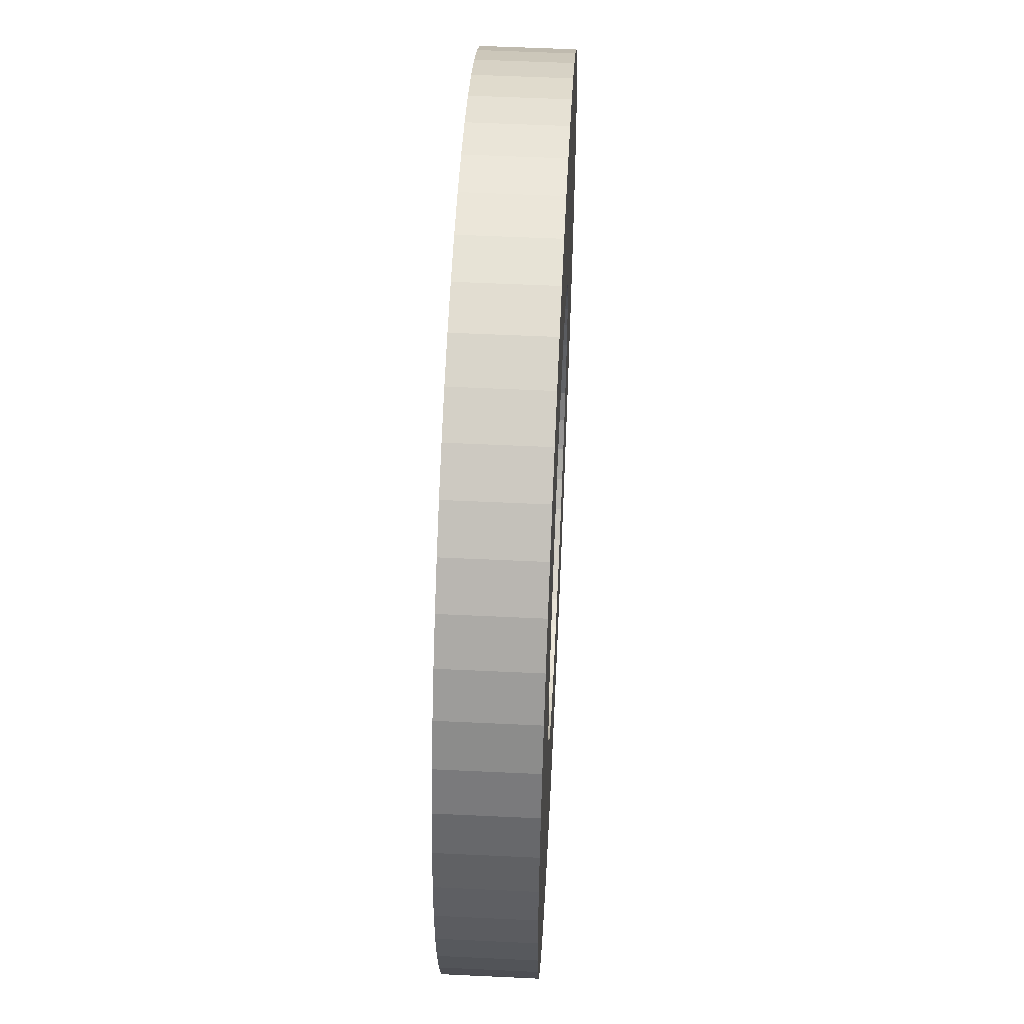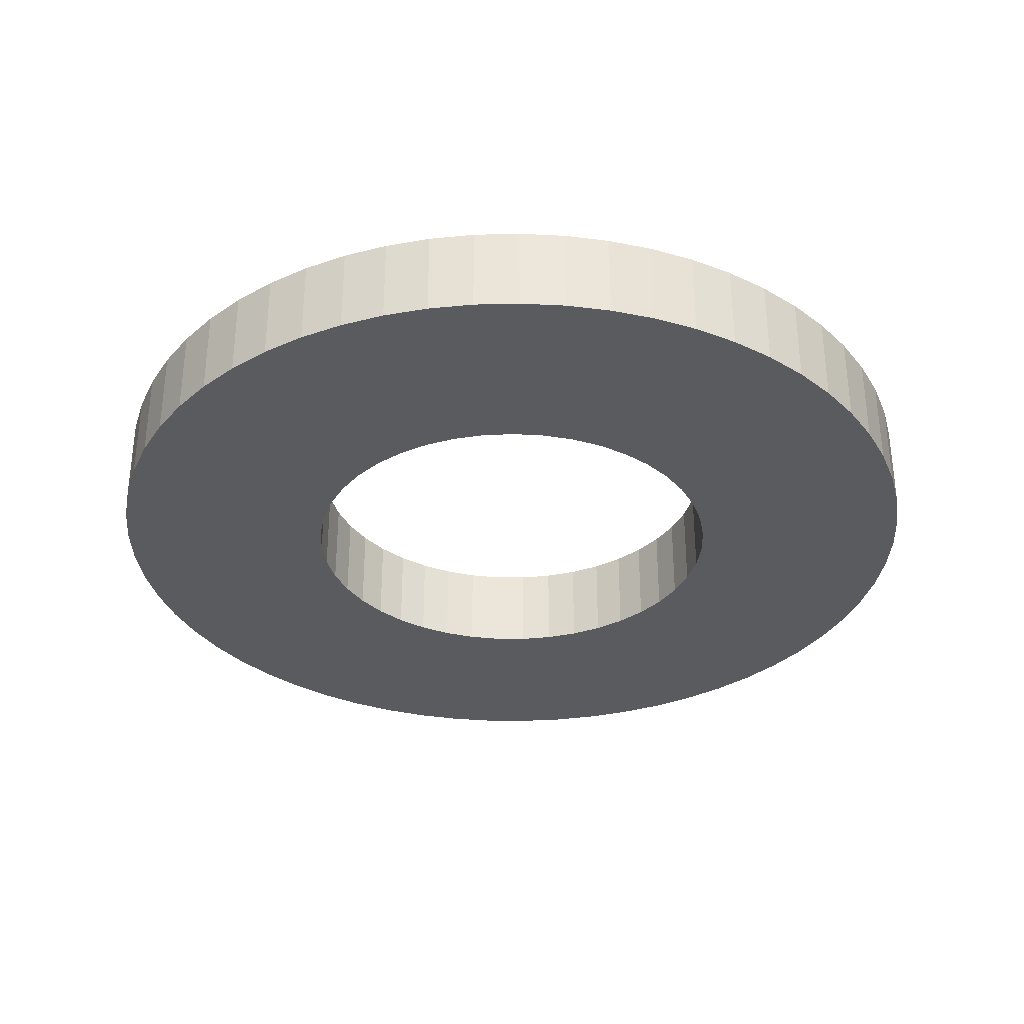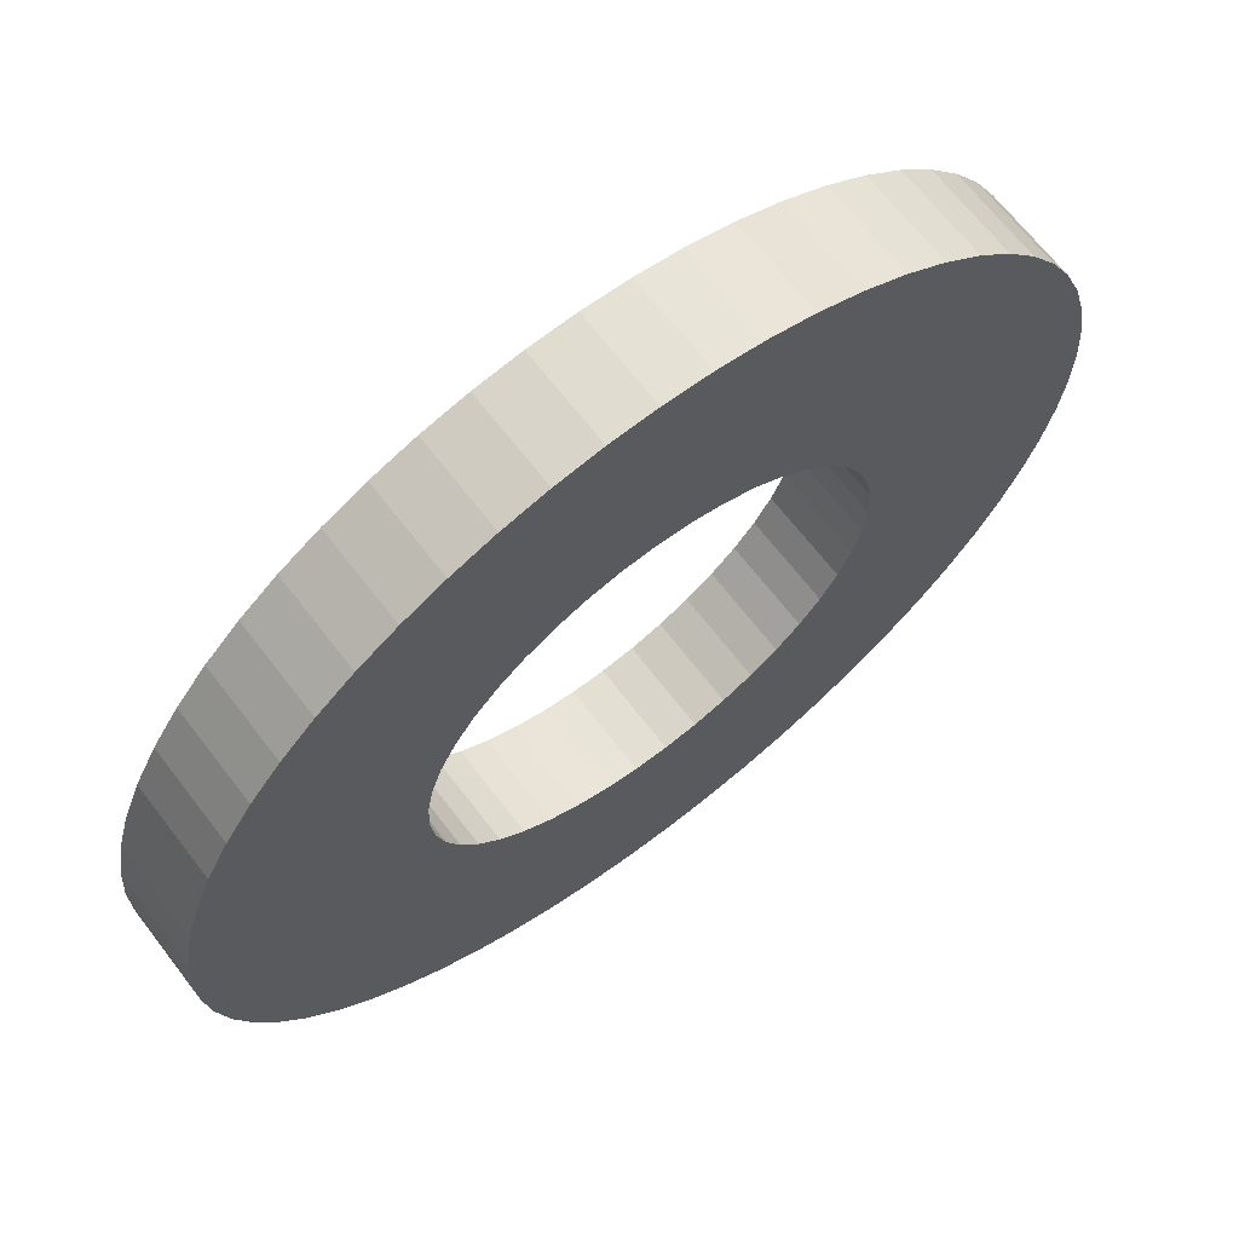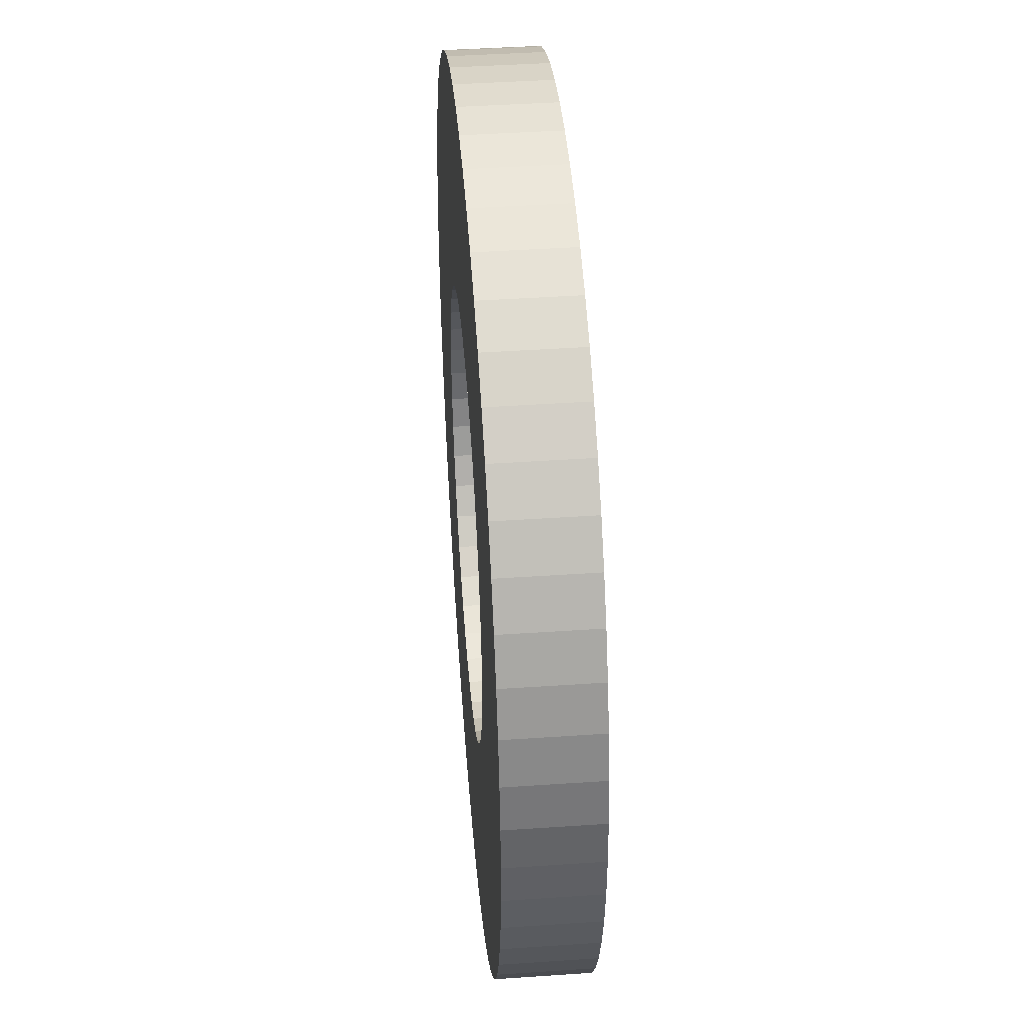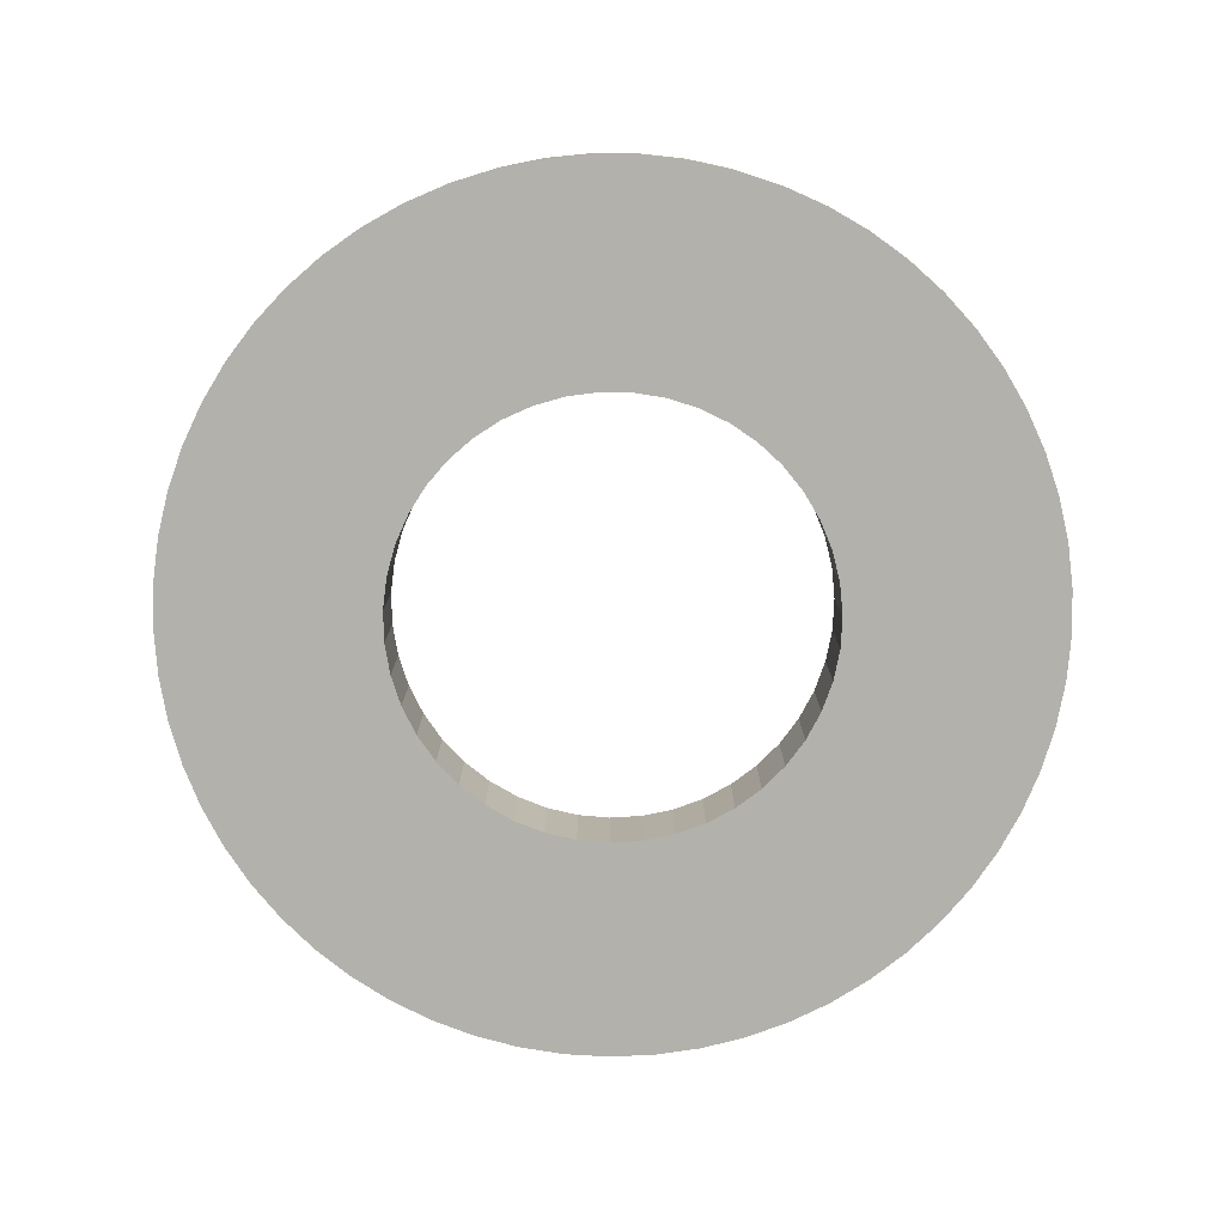
<metadata>
{"format":"obj","ext":"obj","renderer":"f3d","projection":"perspective","resolution":1024,"background":"white","views":[{"elev":53.6,"azim":92.9,"up":"+Y"},{"elev":-33.2,"azim":137.7,"up":"+Z"},{"elev":66.9,"azim":-37.5,"up":"+Y"},{"elev":43.5,"azim":85.4,"up":"+Y"},{"elev":-78.9,"azim":-59.4,"up":"+Z"}]}
</metadata>
<code>
o 155
v 18.8 37.61 -3.818
v 20.74 37.51 -0
v 20.74 37.51 -3.818
v 22.65 37.21 -0
v 22.65 37.21 -3.818
v 24.52 36.72 -0
v 24.52 36.72 -3.818
v 26.33 36.03 -0
v 26.33 36.03 -3.818
v 28.06 35.17 -0
v 28.06 35.17 -3.818
v 29.7 34.13 -0
v 29.7 34.13 -3.818
v 31.22 32.93 -0
v 31.22 32.93 -3.818
v 32.6 31.58 -0
v 32.6 31.58 -3.818
v 33.84 30.09 -0
v 33.84 30.09 -3.818
v 34.92 28.48 -0
v 34.92 28.48 -3.818
v 35.83 26.77 -0
v 35.83 26.77 -3.818
v 36.56 24.98 -0
v 36.56 24.98 -3.818
v 37.1 23.12 -0
v 37.1 23.12 -3.818
v 37.45 21.22 -0
v 37.45 21.22 -3.818
v 37.6 19.29 -0
v 37.6 19.29 -3.818
v 37.55 17.35 -0
v 37.55 17.35 -3.818
v 37.3 15.43 -0
v 37.3 15.43 -3.818
v 36.86 13.55 -0
v 36.86 13.55 -3.818
v 36.22 11.72 -0
v 36.22 11.72 -3.818
v 35.4 9.966 -0
v 35.4 9.966 -3.818
v 34.4 8.306 -0
v 34.4 8.306 -3.818
v 33.24 6.758 -0
v 33.24 6.758 -3.818
v 31.93 5.337 -0
v 31.93 5.337 -3.818
v 30.47 4.059 -0
v 30.47 4.059 -3.818
v 28.89 2.937 -0
v 28.89 2.937 -3.818
v 27.21 1.984 -0
v 27.21 1.984 -3.818
v 25.44 1.209 -0
v 25.44 1.209 -3.818
v 23.59 0.62 -0
v 23.59 0.62 -3.818
v 21.7 0.224 -0
v 21.7 0.224 -3.818
v 19.77 0.02493 -0
v 19.77 0.02493 -3.818
v 17.84 0.02493 -0
v 17.84 0.02493 -3.818
v 15.91 0.224 -0
v 15.91 0.224 -3.818
v 14.01 0.62 -0
v 14.01 0.62 -3.818
v 12.17 1.209 -0
v 12.17 1.209 -3.818
v 10.4 1.984 -0
v 10.4 1.984 -3.818
v 8.712 2.937 -0
v 8.712 2.937 -3.818
v 7.134 4.059 -0
v 7.134 4.059 -3.818
v 5.68 5.337 -0
v 5.68 5.337 -3.818
v 4.365 6.758 -0
v 4.365 6.758 -3.818
v 3.203 8.306 -0
v 3.203 8.306 -3.818
v 2.206 9.966 -0
v 2.206 9.966 -3.818
v 1.385 11.72 -0
v 1.385 11.72 -3.818
v 0.7493 13.55 -0
v 0.7493 13.55 -3.818
v 0.3046 15.43 -0
v 0.3046 15.43 -3.818
v 0.05608 17.35 -0
v 0.05608 17.35 -3.818
v 0.006234 19.29 -0
v 0.006234 19.29 -3.818
v 0.1556 21.22 -0
v 0.1556 21.22 -3.818
v 0.5027 23.12 -0
v 0.5027 23.12 -3.818
v 1.044 24.98 -0
v 1.044 24.98 -3.818
v 1.773 26.77 -0
v 1.773 26.77 -3.818
v 2.683 28.48 -0
v 2.683 28.48 -3.818
v 3.764 30.09 -0
v 3.764 30.09 -3.818
v 5.004 31.58 -0
v 5.004 31.58 -3.818
v 6.39 32.93 -0
v 6.39 32.93 -3.818
v 7.908 34.13 -0
v 7.908 34.13 -3.818
v 9.542 35.17 -0
v 9.542 35.17 -3.818
v 11.27 36.03 -0
v 11.27 36.03 -3.818
v 13.08 36.72 -0
v 13.08 36.72 -3.818
v 14.96 37.21 -0
v 14.96 37.21 -3.818
v 16.87 37.51 -0
v 16.87 37.51 -3.818
v 18.8 37.61 -0
v 9.707 21.18 -3.818
v 10.15 22.48 -3.818
v 10.78 23.7 -3.818
v 11.58 24.82 -3.818
v 22.79 27.32 -3.818
v 23.99 26.64 -3.818
v 25.08 25.81 -3.818
v 16.09 27.81 -3.818
v 17.43 28.1 -3.818
v 18.8 28.2 -3.818
v 20.17 28.1 -3.818
v 12.53 25.81 -3.818
v 13.62 26.64 -3.818
v 21.51 27.81 -3.818
v 14.81 27.32 -3.818
v 10.44 14.5 -3.818
v 9.905 15.77 -3.818
v 9.558 17.1 -3.818
v 9.408 18.46 -3.818
v 26.03 24.82 -3.818
v 26.83 23.7 -3.818
v 27.46 22.48 -3.818
v 9.458 19.83 -3.818
v 28.15 19.83 -3.818
v 28.2 18.46 -3.818
v 28.05 17.1 -3.818
v 27.7 15.77 -3.818
v 14.2 10.6 -3.818
v 13.06 11.36 -3.818
v 12.03 12.28 -3.818
v 18.12 9.427 -3.818
v 16.76 9.626 -3.818
v 15.44 10.02 -3.818
v 20.85 9.626 -3.818
v 19.49 9.427 -3.818
v 24.55 11.36 -3.818
v 23.4 10.6 -3.818
v 22.16 10.02 -3.818
v 27.9 21.18 -3.818
v 11.16 13.33 -3.818
v 26.45 13.33 -3.818
v 25.57 12.28 -3.818
v 27.16 14.5 -3.818
v 18.8 28.2 0
v 20.17 28.1 0
v 21.51 27.81 0
v 22.79 27.32 0
v 23.99 26.64 0
v 25.08 25.81 0
v 26.03 24.82 0
v 26.83 23.7 0
v 27.46 22.48 0
v 27.9 21.18 0
v 28.15 19.83 0
v 28.2 18.46 0
v 28.05 17.1 0
v 27.7 15.77 0
v 27.16 14.5 0
v 26.45 13.33 0
v 25.57 12.28 0
v 24.55 11.36 0
v 23.4 10.6 0
v 22.16 10.02 0
v 20.85 9.626 0
v 19.49 9.427 0
v 18.12 9.427 0
v 16.76 9.626 0
v 15.44 10.02 0
v 14.2 10.6 0
v 13.06 11.36 0
v 12.03 12.28 0
v 11.16 13.33 0
v 10.44 14.5 0
v 9.905 15.77 0
v 9.558 17.1 0
v 9.408 18.46 0
v 9.458 19.83 0
v 9.707 21.18 0
v 10.15 22.48 0
v 10.78 23.7 0
v 11.58 24.82 0
v 12.53 25.81 0
v 13.62 26.64 0
v 14.81 27.32 0
v 16.09 27.81 0
v 17.43 28.1 0
v 12.53 25.81 -0
v 5.004 31.58 -0
v 11.58 24.82 -0
v 3.764 30.09 -0
v 10.78 23.7 -0
v 2.683 28.48 -0
v 10.15 22.48 -0
v 14.81 27.32 -0
v 9.542 35.17 -0
v 13.62 26.64 -0
v 7.908 34.13 -0
v 6.39 32.93 -0
v 16.76 9.626 -0
v 15.91 0.224 -0
v 18.12 9.427 -0
v 17.84 0.02493 -0
v 19.49 9.427 -0
v 17.43 28.1 -0
v 14.96 37.21 -0
v 16.09 27.81 -0
v 13.08 36.72 -0
v 11.27 36.03 -0
v 13.06 11.36 -0
v 8.712 2.937 -0
v 14.2 10.6 -0
v 10.4 1.984 -0
v 15.44 10.02 -0
v 12.17 1.209 -0
v 14.01 0.62 -0
v 9.458 19.83 -0
v 0.006234 19.29 -0
v 9.408 18.46 -0
v 0.05608 17.35 -0
v 9.558 17.1 -0
v 0.3046 15.43 -0
v 9.905 15.77 -0
v 1.773 26.77 -0
v 1.044 24.98 -0
v 9.707 21.18 -0
v 0.5027 23.12 -0
v 0.1556 21.22 -0
v 21.51 27.81 -0
v 22.65 37.21 -0
v 20.17 28.1 -0
v 20.74 37.51 -0
v 18.8 28.2 -0
v 18.8 37.61 -0
v 16.87 37.51 -0
v 27.16 14.5 -0
v 36.22 11.72 -0
v 27.7 15.77 -0
v 36.86 13.55 -0
v 28.05 17.1 -0
v 37.3 15.43 -0
v 28.2 18.46 -0
v 23.99 26.64 -0
v 28.06 35.17 -0
v 22.79 27.32 -0
v 26.33 36.03 -0
v 24.52 36.72 -0
v 26.03 24.82 -0
v 32.6 31.58 -0
v 25.08 25.81 -0
v 31.22 32.93 -0
v 29.7 34.13 -0
v 27.9 21.18 -0
v 36.56 24.98 -0
v 27.46 22.48 -0
v 35.83 26.77 -0
v 26.83 23.7 -0
v 34.92 28.48 -0
v 33.84 30.09 -0
v 19.77 0.02493 -0
v 21.7 0.224 -0
v 20.85 9.626 -0
v 23.59 0.62 -0
v 22.16 10.02 -0
v 25.44 1.209 -0
v 23.4 10.6 -0
v 11.16 13.33 -0
v 4.365 6.758 -0
v 12.03 12.28 -0
v 5.68 5.337 -0
v 7.134 4.059 -0
v 0.7493 13.55 -0
v 1.385 11.72 -0
v 10.44 14.5 -0
v 2.206 9.966 -0
v 3.203 8.306 -0
v 37.55 17.35 -0
v 37.6 19.29 -0
v 28.15 19.83 -0
v 37.45 21.22 -0
v 37.1 23.12 -0
v 25.57 12.28 -0
v 33.24 6.758 -0
v 26.45 13.33 -0
v 34.4 8.306 -0
v 35.4 9.966 -0
v 27.21 1.984 -0
v 28.89 2.937 -0
v 24.55 11.36 -0
v 30.47 4.059 -0
v 31.93 5.337 -0
f 1 2 3
f 3 2 4
f 3 4 5
f 5 4 6
f 5 6 7
f 7 6 8
f 7 8 9
f 9 8 10
f 9 10 11
f 11 10 12
f 11 12 13
f 13 12 14
f 13 14 15
f 15 14 16
f 15 16 17
f 17 16 18
f 17 18 19
f 19 18 20
f 19 20 21
f 21 20 22
f 21 22 23
f 23 22 24
f 23 24 25
f 25 24 26
f 25 26 27
f 27 26 28
f 27 28 29
f 29 28 30
f 29 30 31
f 31 30 32
f 31 32 33
f 33 32 34
f 33 34 35
f 35 34 36
f 35 36 37
f 37 36 38
f 37 38 39
f 39 38 40
f 39 40 41
f 41 40 42
f 41 42 43
f 43 42 44
f 43 44 45
f 45 44 46
f 45 46 47
f 47 46 48
f 47 48 49
f 49 48 50
f 49 50 51
f 51 50 52
f 51 52 53
f 53 52 54
f 53 54 55
f 55 54 56
f 55 56 57
f 57 56 58
f 57 58 59
f 59 58 60
f 59 60 61
f 61 60 62
f 61 62 63
f 63 62 64
f 63 64 65
f 65 64 66
f 65 66 67
f 67 66 68
f 67 68 69
f 69 68 70
f 69 70 71
f 71 70 72
f 71 72 73
f 73 72 74
f 73 74 75
f 75 74 76
f 75 76 77
f 77 76 78
f 77 78 79
f 79 78 80
f 79 80 81
f 81 80 82
f 81 82 83
f 83 82 84
f 83 84 85
f 85 84 86
f 85 86 87
f 87 86 88
f 87 88 89
f 89 88 90
f 89 90 91
f 91 90 92
f 91 92 93
f 93 92 94
f 93 94 95
f 95 94 96
f 95 96 97
f 97 96 98
f 97 98 99
f 99 98 100
f 99 100 101
f 101 100 102
f 101 102 103
f 103 102 104
f 103 104 105
f 105 104 106
f 105 106 107
f 107 106 108
f 107 108 109
f 109 108 110
f 109 110 111
f 111 110 112
f 111 112 113
f 113 112 114
f 113 114 115
f 115 114 116
f 115 116 117
f 117 116 118
f 117 118 119
f 119 118 120
f 119 120 121
f 121 120 122
f 121 122 1
f 1 122 2
f 123 99 124
f 124 99 101
f 124 101 125
f 125 101 103
f 125 103 126
f 127 11 128
f 128 11 13
f 128 13 129
f 130 119 131
f 131 119 121
f 131 121 132
f 132 121 1
f 132 1 133
f 103 105 126
f 126 105 107
f 126 107 134
f 134 107 109
f 134 109 135
f 1 3 133
f 133 3 5
f 133 5 136
f 136 5 7
f 136 7 127
f 127 7 9
f 127 9 11
f 109 111 135
f 135 111 113
f 135 113 137
f 137 113 115
f 137 115 130
f 130 115 117
f 130 117 119
f 138 85 139
f 139 85 87
f 139 87 140
f 140 87 89
f 140 89 141
f 13 15 129
f 129 15 17
f 129 17 142
f 142 17 19
f 142 19 143
f 143 19 21
f 143 21 144
f 89 91 141
f 141 91 93
f 141 93 145
f 145 93 95
f 145 95 123
f 123 95 97
f 123 97 99
f 146 31 147
f 147 31 33
f 147 33 148
f 148 33 35
f 148 35 149
f 150 73 151
f 151 73 75
f 151 75 152
f 153 65 154
f 154 65 67
f 154 67 155
f 155 67 69
f 155 69 150
f 150 69 71
f 150 71 73
f 156 59 157
f 157 59 61
f 157 61 153
f 153 61 63
f 153 63 65
f 158 51 159
f 159 51 53
f 159 53 160
f 160 53 55
f 160 55 156
f 156 55 57
f 156 57 59
f 21 23 144
f 144 23 25
f 144 25 161
f 161 25 27
f 161 27 146
f 146 27 29
f 146 29 31
f 75 77 152
f 152 77 79
f 152 79 162
f 162 79 81
f 162 81 138
f 138 81 83
f 138 83 85
f 163 45 164
f 164 45 47
f 164 47 158
f 158 47 49
f 158 49 51
f 35 37 149
f 149 37 39
f 149 39 165
f 165 39 41
f 165 41 163
f 163 41 43
f 163 43 45
f 166 132 167
f 167 132 133
f 167 133 168
f 168 133 136
f 168 136 169
f 169 136 127
f 169 127 170
f 170 127 128
f 170 128 171
f 171 128 129
f 171 129 172
f 172 129 142
f 172 142 173
f 173 142 143
f 173 143 174
f 174 143 144
f 174 144 175
f 175 144 161
f 175 161 176
f 176 161 146
f 176 146 177
f 177 146 147
f 177 147 178
f 178 147 148
f 178 148 179
f 179 148 149
f 179 149 180
f 180 149 165
f 180 165 181
f 181 165 163
f 181 163 182
f 182 163 164
f 182 164 183
f 183 164 158
f 183 158 184
f 184 158 159
f 184 159 185
f 185 159 160
f 185 160 186
f 186 160 156
f 186 156 187
f 187 156 157
f 187 157 188
f 188 157 153
f 188 153 189
f 189 153 154
f 189 154 190
f 190 154 155
f 190 155 191
f 191 155 150
f 191 150 192
f 192 150 151
f 192 151 193
f 193 151 152
f 193 152 194
f 194 152 162
f 194 162 195
f 195 162 138
f 195 138 196
f 196 138 139
f 196 139 197
f 197 139 140
f 197 140 198
f 198 140 141
f 198 141 199
f 199 141 145
f 199 145 200
f 200 145 123
f 200 123 201
f 201 123 124
f 201 124 202
f 202 124 125
f 202 125 203
f 203 125 126
f 203 126 204
f 204 126 134
f 204 134 205
f 205 134 135
f 205 135 206
f 206 135 137
f 206 137 207
f 207 137 130
f 207 130 208
f 208 130 131
f 208 131 166
f 166 131 132
f 209 210 211
f 211 210 212
f 211 212 213
f 213 212 214
f 213 214 215
f 216 217 218
f 218 217 219
f 218 219 209
f 209 219 220
f 209 220 210
f 221 222 223
f 223 222 224
f 223 224 225
f 226 227 228
f 228 227 229
f 228 229 216
f 216 229 230
f 216 230 217
f 231 232 233
f 233 232 234
f 233 234 235
f 235 234 236
f 235 236 221
f 221 236 237
f 221 237 222
f 238 239 240
f 240 239 241
f 240 241 242
f 242 241 243
f 242 243 244
f 214 245 215
f 215 245 246
f 215 246 247
f 247 246 248
f 247 248 238
f 238 248 249
f 238 249 239
f 250 251 252
f 252 251 253
f 252 253 254
f 254 253 255
f 254 255 226
f 226 255 256
f 226 256 227
f 257 258 259
f 259 258 260
f 259 260 261
f 261 260 262
f 261 262 263
f 264 265 266
f 266 265 267
f 266 267 250
f 250 267 268
f 250 268 251
f 269 270 271
f 271 270 272
f 271 272 264
f 264 272 273
f 264 273 265
f 274 275 276
f 276 275 277
f 276 277 278
f 278 277 279
f 278 279 269
f 269 279 280
f 269 280 270
f 224 281 225
f 225 281 282
f 225 282 283
f 283 282 284
f 283 284 285
f 285 284 286
f 285 286 287
f 288 289 290
f 290 289 291
f 290 291 231
f 231 291 292
f 231 292 232
f 243 293 244
f 244 293 294
f 244 294 295
f 295 294 296
f 295 296 288
f 288 296 297
f 288 297 289
f 262 298 263
f 263 298 299
f 263 299 300
f 300 299 301
f 300 301 274
f 274 301 302
f 274 302 275
f 303 304 305
f 305 304 306
f 305 306 257
f 257 306 307
f 257 307 258
f 286 308 287
f 287 308 309
f 287 309 310
f 310 309 311
f 310 311 303
f 303 311 312
f 303 312 304

</code>
